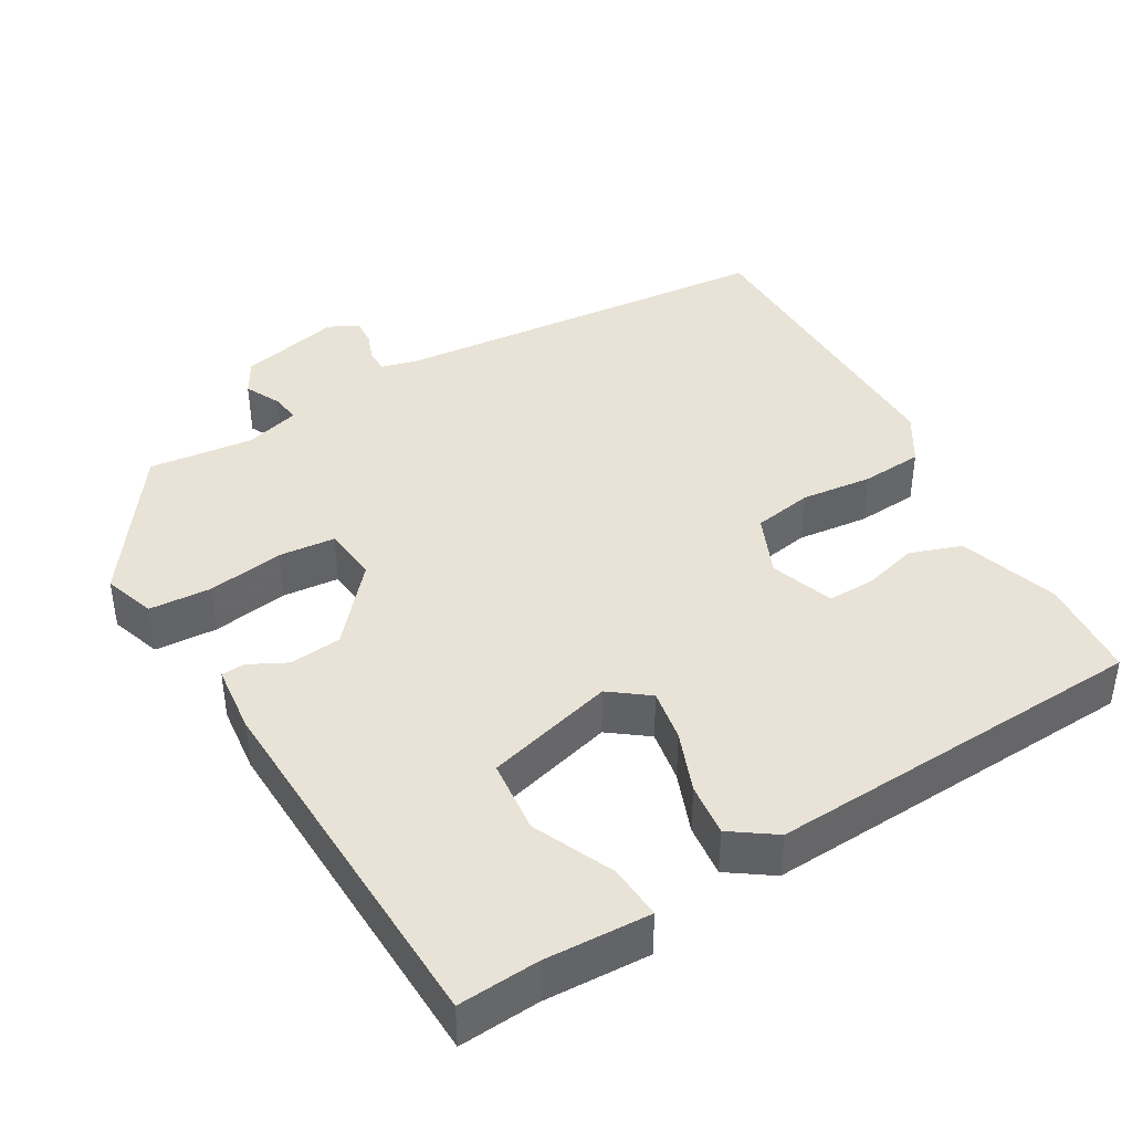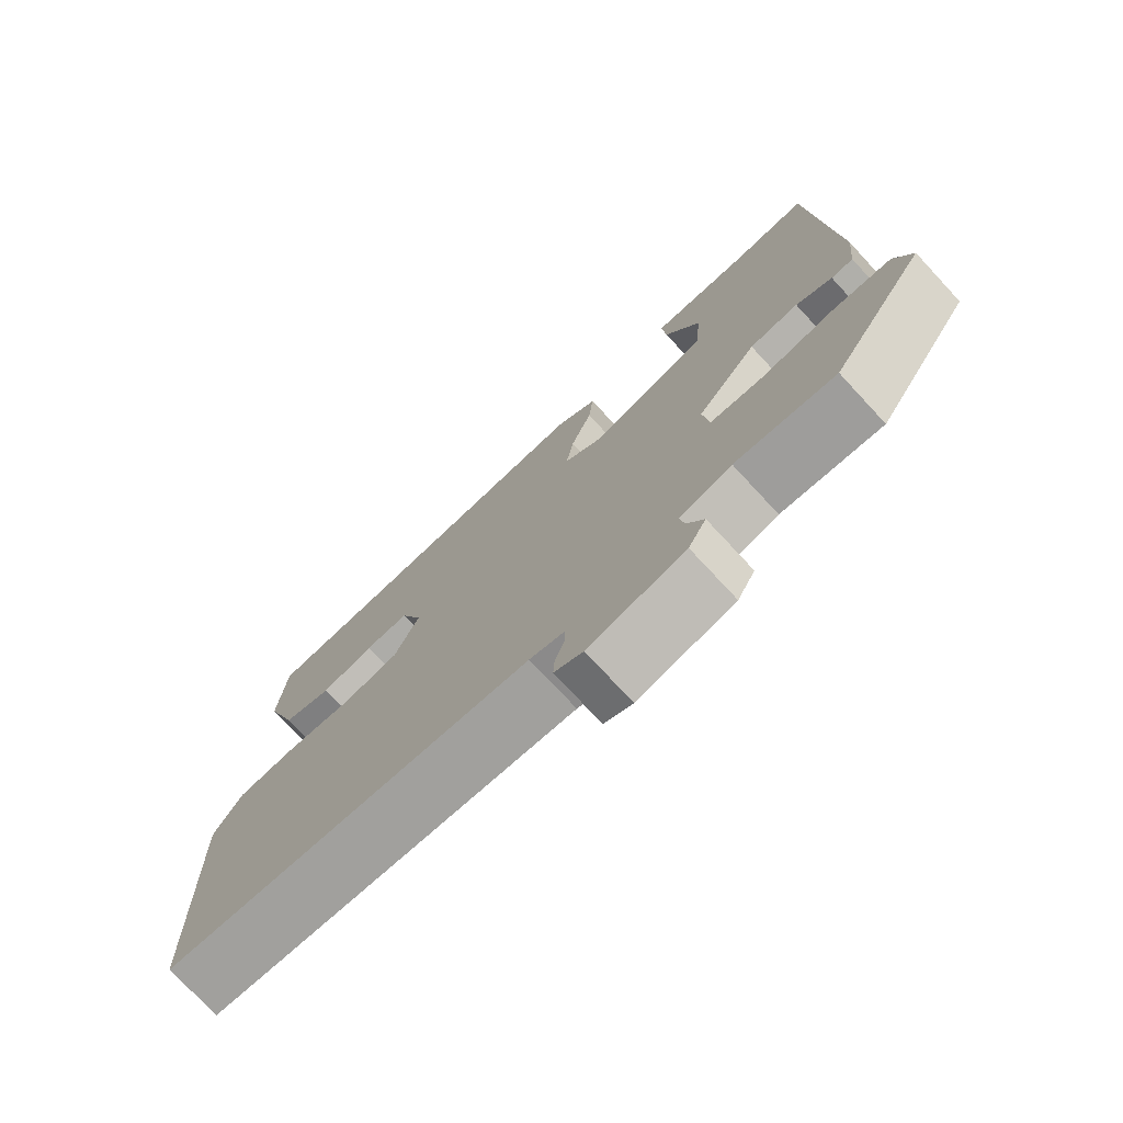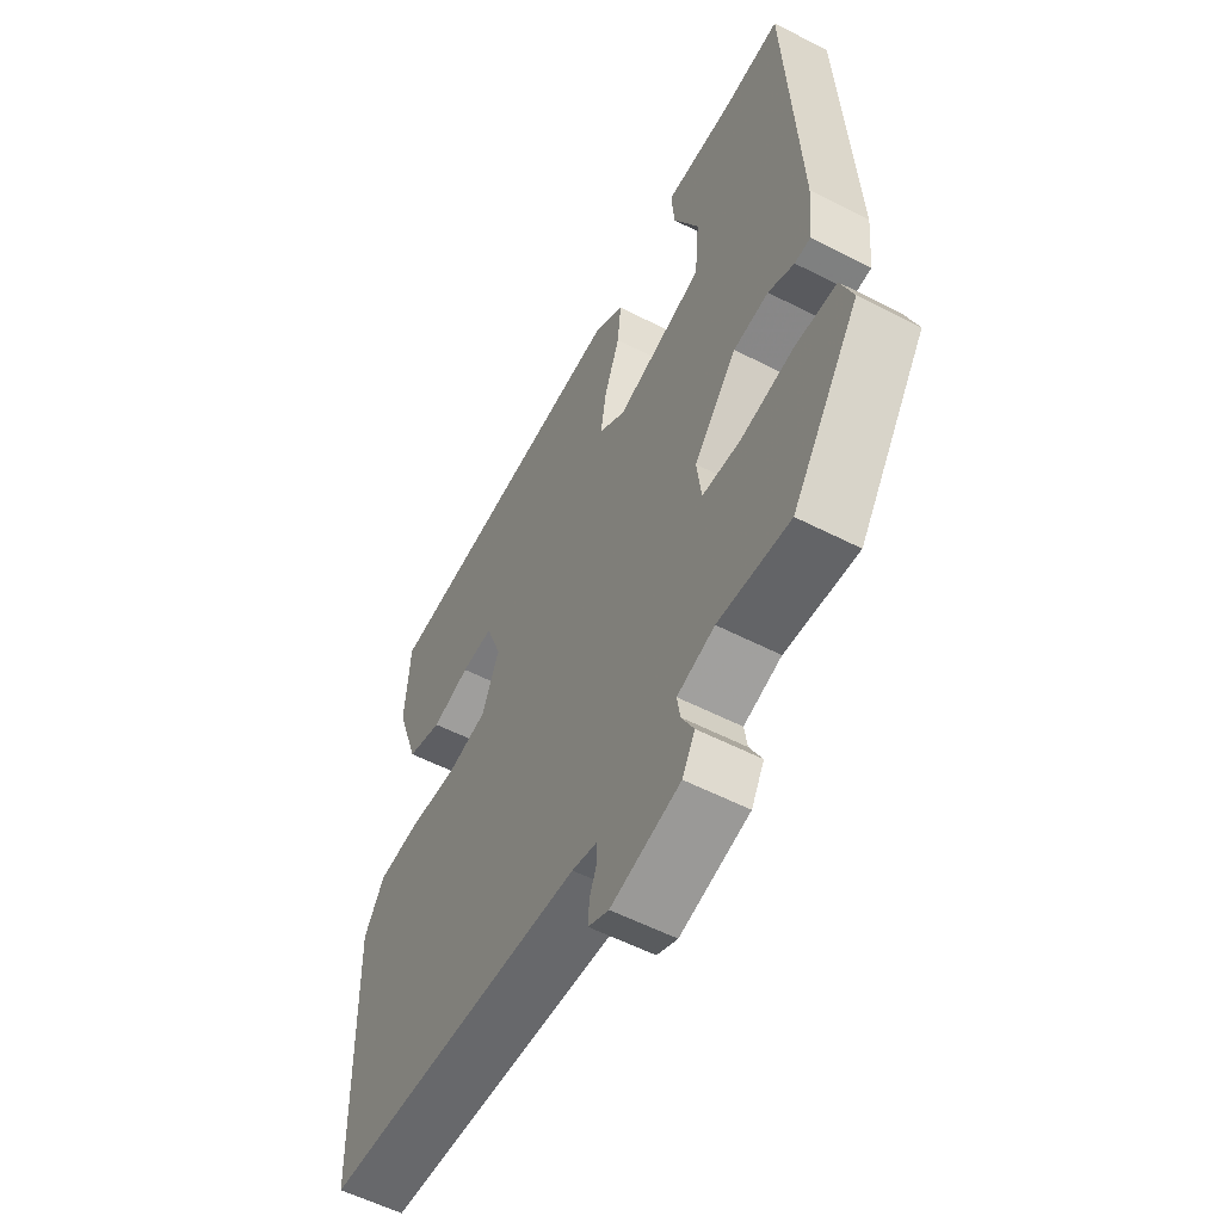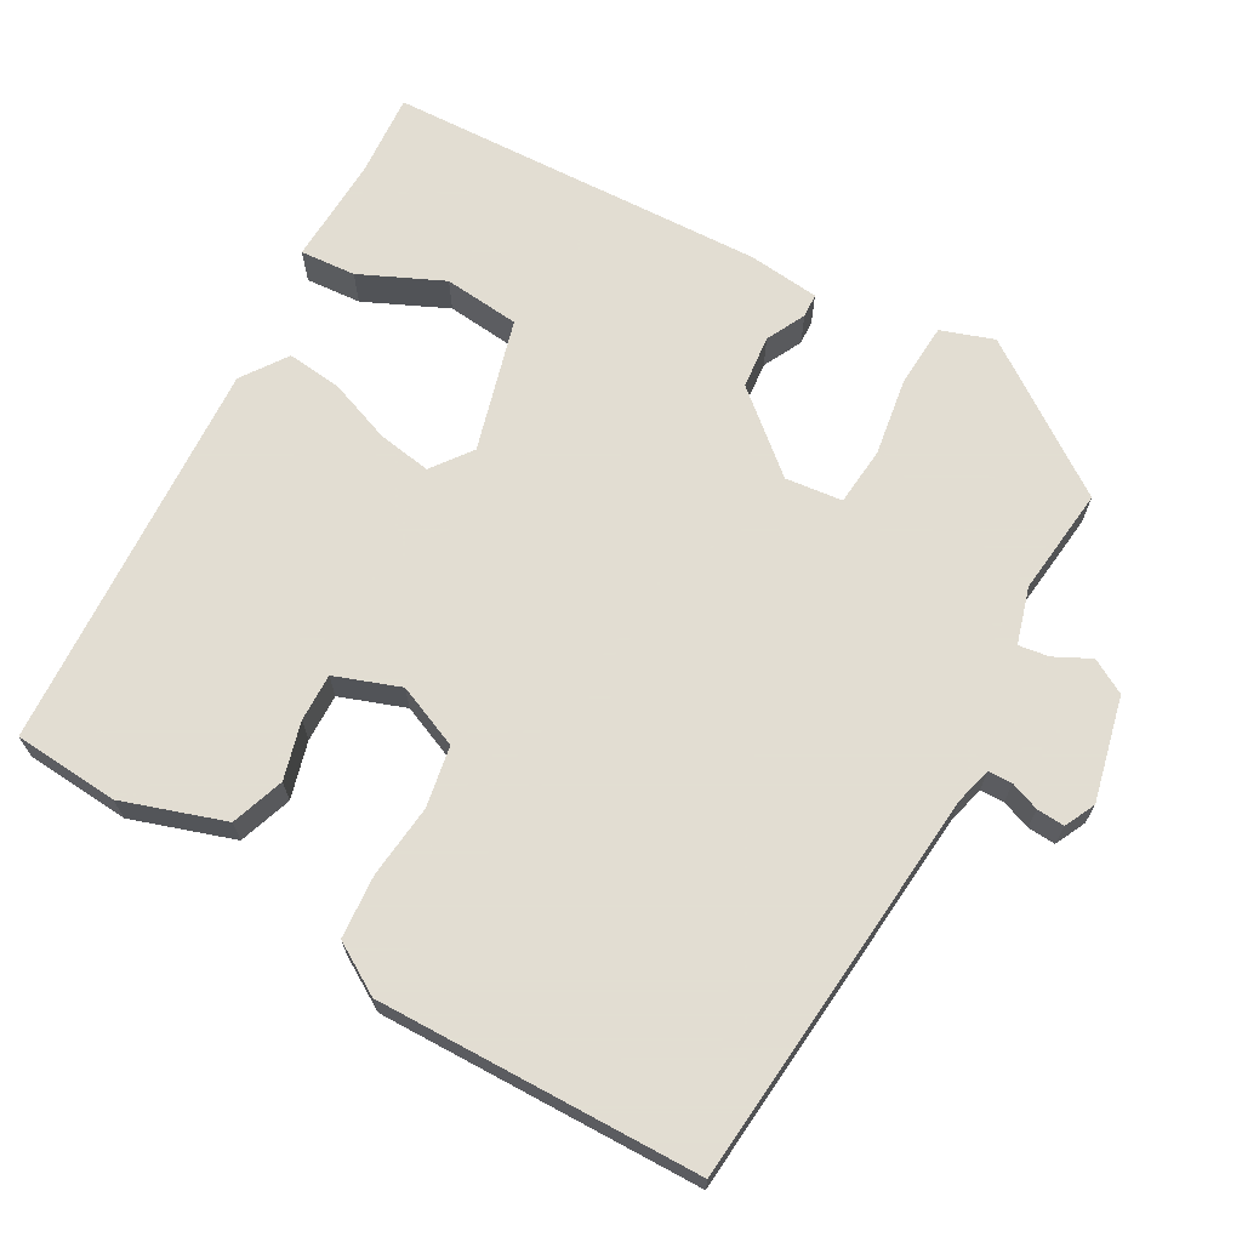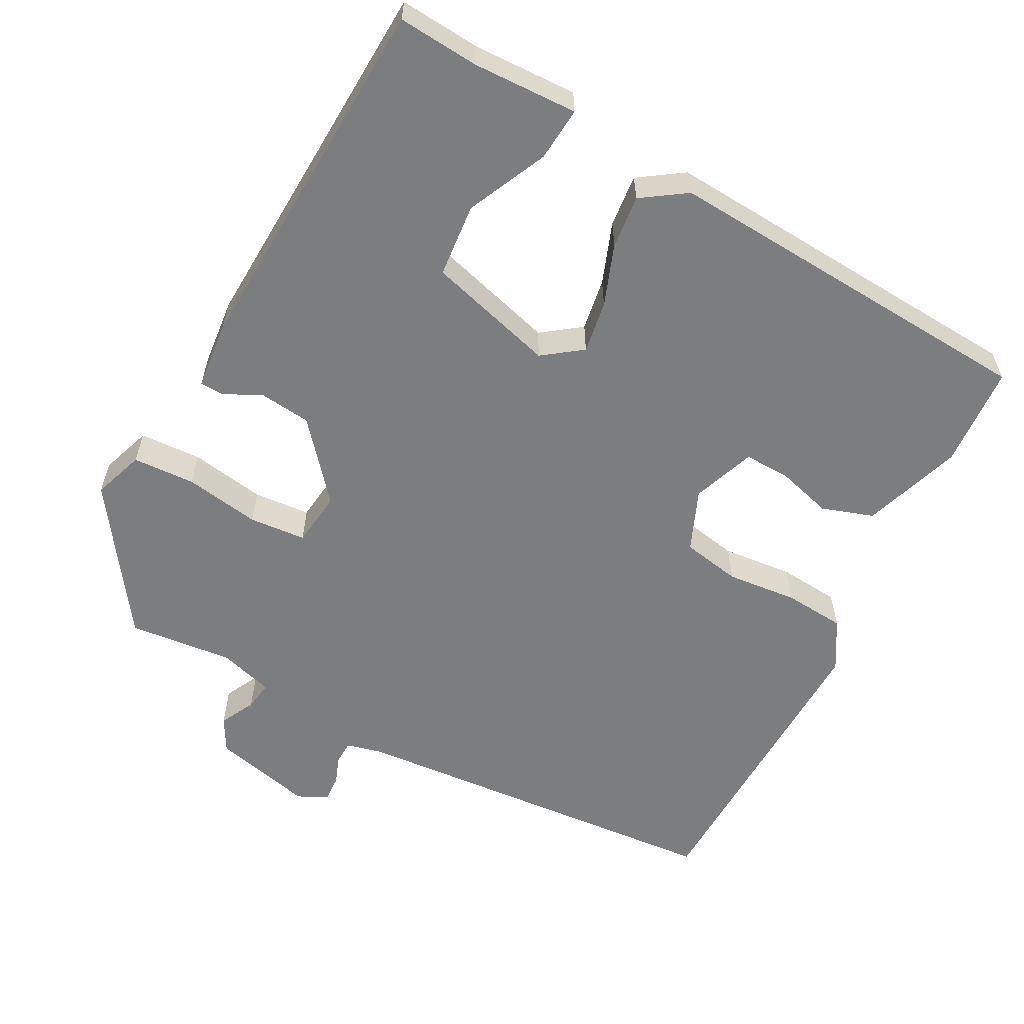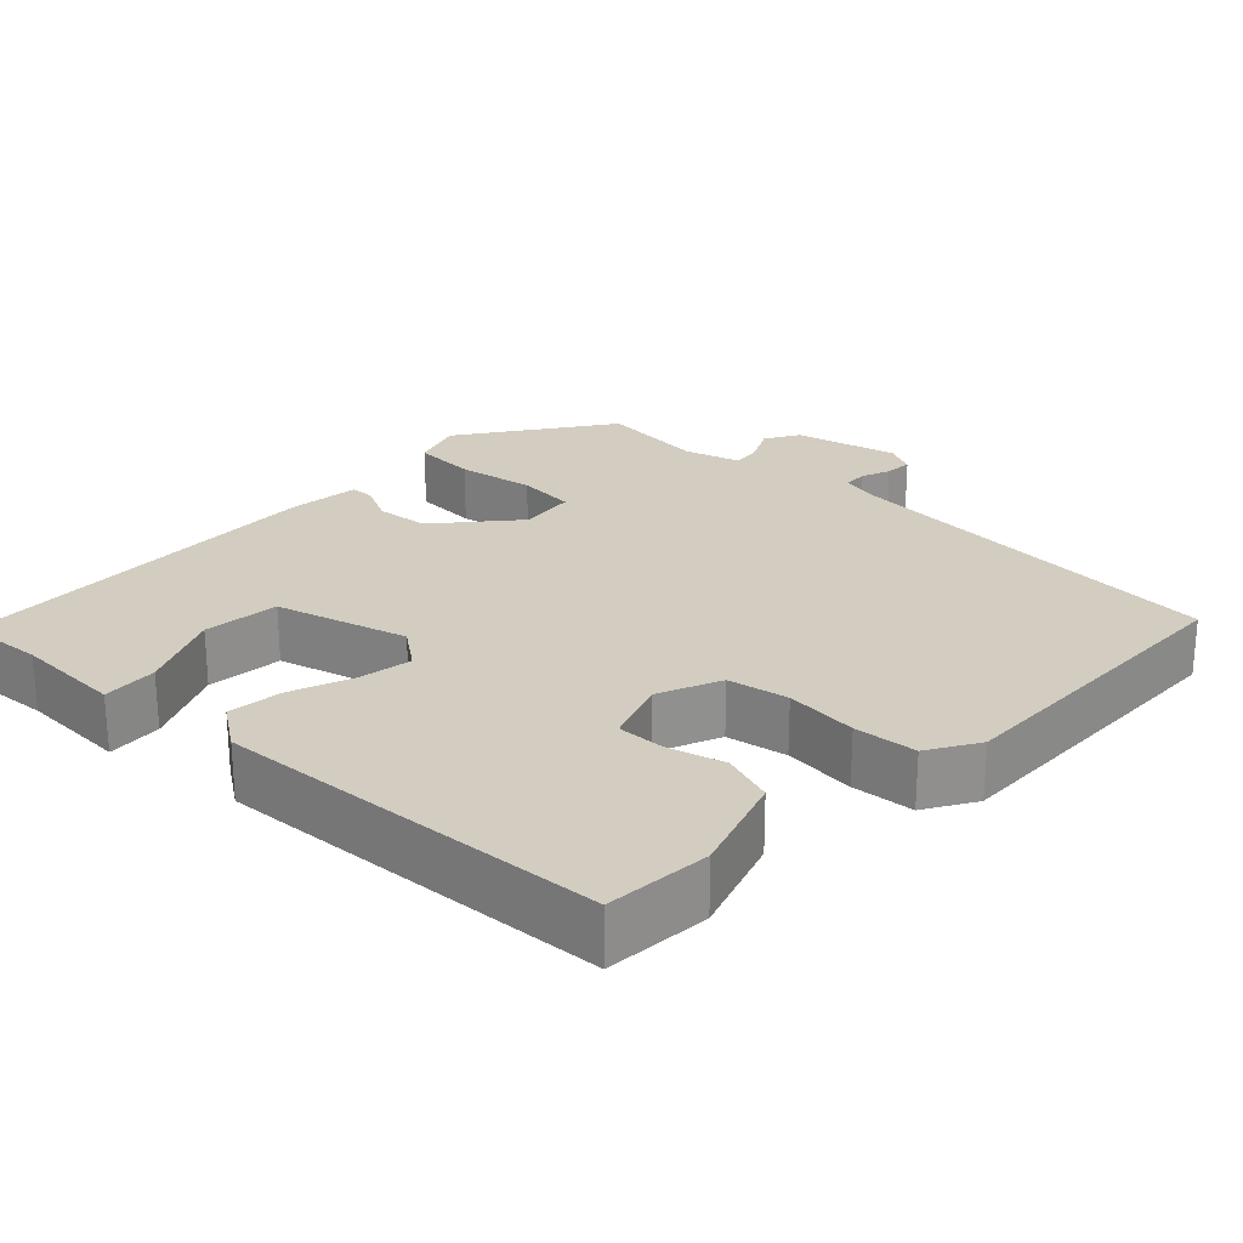
<metadata>
{"format":"obj","ext":"obj","renderer":"f3d","projection":"perspective","resolution":1024,"background":"white","views":[{"elev":41.5,"azim":-29.5,"up":"+Y"},{"elev":-75.2,"azim":-137.1,"up":"+Z"},{"elev":-56.5,"azim":-118.2,"up":"+Z"},{"elev":68.1,"azim":119.9,"up":"+Y"},{"elev":-59.0,"azim":-27.9,"up":"+Y"},{"elev":24.6,"azim":44.0,"up":"+Y"}]}
</metadata>
<code>
v -0.454 0.07 0.497
v -0.347 0.07 0.488
v -0.206 0.07 0.492
v -0.212 0.07 0.42
v -0.262 0.07 0.313
v -0.253 0.07 0.214
v -0.082 0.07 0.165
v -0.03 0.07 0.203
v -0.041 0.07 0.273
v -0.071 0.07 0.355
v -0.078 0.07 0.426
v -0.019 0.07 0.466
v 0.492 0.07 0.432
v 0.501 0.07 0.295
v 0.456 0.07 0.163
v 0.387 0.07 0.14
v 0.313 0.07 0.161
v 0.251 0.07 0.163
v 0.22 0.07 0.079
v 0.254 0.07 -0.003
v 0.333 0.07 -0.018
v 0.428 0.07 -0.009
v 0.51 0.07 -0.016
v 0.549 0.07 -0.082
v 0.538 0.07 -0.499
v 0.023 0.07 -0.539
v -0.025 0.07 -0.551
v -0.026 0.07 -0.582
v -0.012 0.07 -0.62
v -0.01 0.07 -0.656
v -0.05 0.07 -0.675
v -0.185 0.07 -0.642
v -0.21 0.07 -0.597
v -0.186 0.07 -0.55
v -0.18 0.07 -0.511
v -0.253 0.07 -0.489
v -0.393 0.07 -0.503
v -0.526 0.07 -0.309
v -0.502 0.07 -0.241
v -0.419 0.07 -0.237
v -0.318 0.07 -0.254
v -0.242 0.07 -0.248
v -0.233 0.07 -0.174
v -0.318 0.07 -0.073
v -0.387 0.07 -0.065
v -0.438 0.07 -0.09
v -0.469 0.07 -0.088
v -0.478 0.07 0.004
v -0.454 0 0.497
v -0.347 0 0.488
v -0.206 0 0.492
v -0.212 0 0.42
v -0.262 0 0.313
v -0.253 0 0.214
v -0.082 0 0.165
v -0.03 0 0.203
v -0.041 0 0.273
v -0.071 0 0.355
v -0.078 0 0.426
v -0.019 0 0.466
v 0.492 0 0.432
v 0.501 0 0.295
v 0.456 0 0.163
v 0.387 0 0.14
v 0.313 0 0.161
v 0.251 0 0.163
v 0.22 0 0.079
v 0.254 0 -0.003
v 0.333 0 -0.018
v 0.428 0 -0.009
v 0.51 0 -0.016
v 0.549 0 -0.082
v 0.538 0 -0.499
v 0.023 0 -0.539
v -0.025 0 -0.551
v -0.026 0 -0.582
v -0.012 0 -0.62
v -0.01 0 -0.656
v -0.05 0 -0.675
v -0.185 0 -0.642
v -0.21 0 -0.597
v -0.186 0 -0.55
v -0.18 0 -0.511
v -0.253 0 -0.489
v -0.393 0 -0.503
v -0.526 0 -0.309
v -0.502 0 -0.241
v -0.419 0 -0.237
v -0.318 0 -0.254
v -0.242 0 -0.248
v -0.233 0 -0.174
v -0.318 0 -0.073
v -0.387 0 -0.065
v -0.438 0 -0.09
v -0.469 0 -0.088
v -0.478 0 0.004
f 48 1 2
f 47 48 2
f 46 47 2
f 45 46 2
f 44 45 2
f 43 44 2
f 39 40 41
f 38 39 41
f 37 38 41
f 36 37 41
f 35 36 41 42
f 32 33 34
f 31 32 34
f 30 31 34
f 29 30 34
f 28 29 34
f 27 28 34 35
f 35 42 43
f 27 35 43
f 26 27 43
f 25 26 43
f 24 25 43
f 23 24 43
f 22 23 43
f 21 22 43
f 15 16 17
f 14 15 17
f 13 14 17
f 12 13 17
f 11 12 17
f 10 11 17
f 9 10 17
f 8 9 17 18
f 7 8 18 19
f 2 3 4 5
f 2 5 6
f 43 2 6
f 20 21 43
f 7 19 20 43
f 6 7 43
f 50 49 96
f 50 96 95
f 50 95 94
f 50 94 93
f 50 93 92
f 50 92 91
f 89 88 87
f 89 87 86
f 89 86 85
f 89 85 84
f 90 89 84 83
f 82 81 80
f 82 80 79
f 82 79 78
f 82 78 77
f 82 77 76
f 83 82 76 75
f 91 90 83
f 91 83 75
f 91 75 74
f 91 74 73
f 91 73 72
f 91 72 71
f 91 71 70
f 91 70 69
f 65 64 63
f 65 63 62
f 65 62 61
f 65 61 60
f 65 60 59
f 65 59 58
f 65 58 57
f 66 65 57 56
f 67 66 56 55
f 53 52 51 50
f 54 53 50
f 54 50 91
f 91 69 68
f 91 68 67 55
f 91 55 54
f 1 49 50 2
f 2 50 51 3
f 3 51 52 4
f 4 52 53 5
f 5 53 54 6
f 6 54 55 7
f 7 55 56 8
f 8 56 57 9
f 9 57 58 10
f 10 58 59 11
f 11 59 60 12
f 12 60 61 13
f 13 61 62 14
f 14 62 63 15
f 15 63 64 16
f 16 64 65 17
f 17 65 66 18
f 18 66 67 19
f 19 67 68 20
f 20 68 69 21
f 21 69 70 22
f 22 70 71 23
f 23 71 72 24
f 24 72 73 25
f 25 73 74 26
f 26 74 75 27
f 27 75 76 28
f 28 76 77 29
f 29 77 78 30
f 30 78 79 31
f 31 79 80 32
f 32 80 81 33
f 33 81 82 34
f 34 82 83 35
f 35 83 84 36
f 36 84 85 37
f 37 85 86 38
f 38 86 87 39
f 39 87 88 40
f 40 88 89 41
f 41 89 90 42
f 42 90 91 43
f 43 91 92 44
f 44 92 93 45
f 45 93 94 46
f 46 94 95 47
f 47 95 96 48
f 48 96 49 1

</code>
